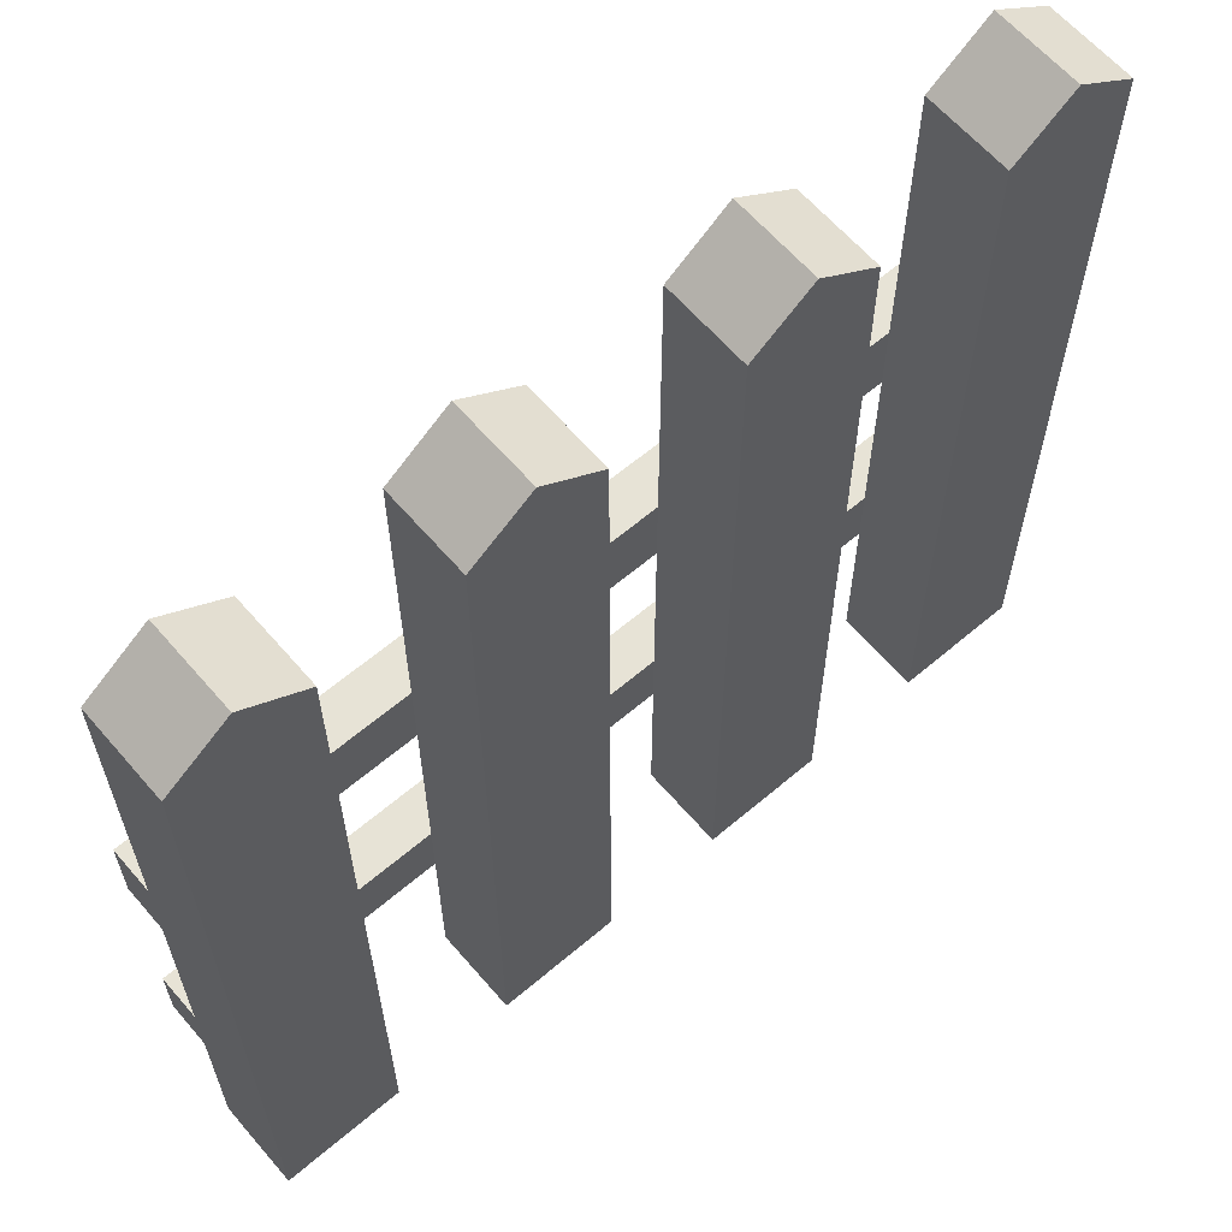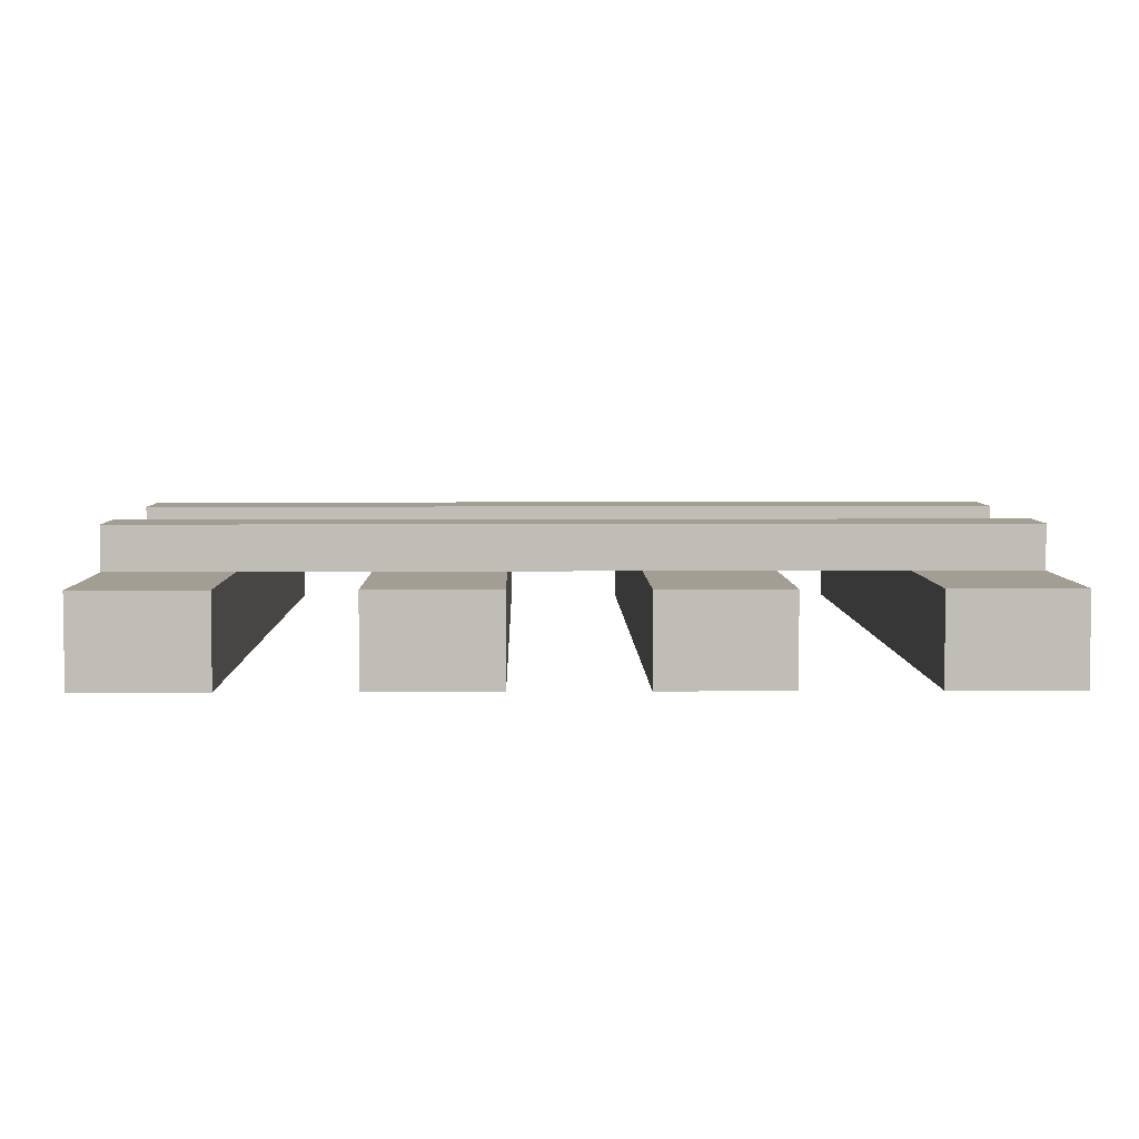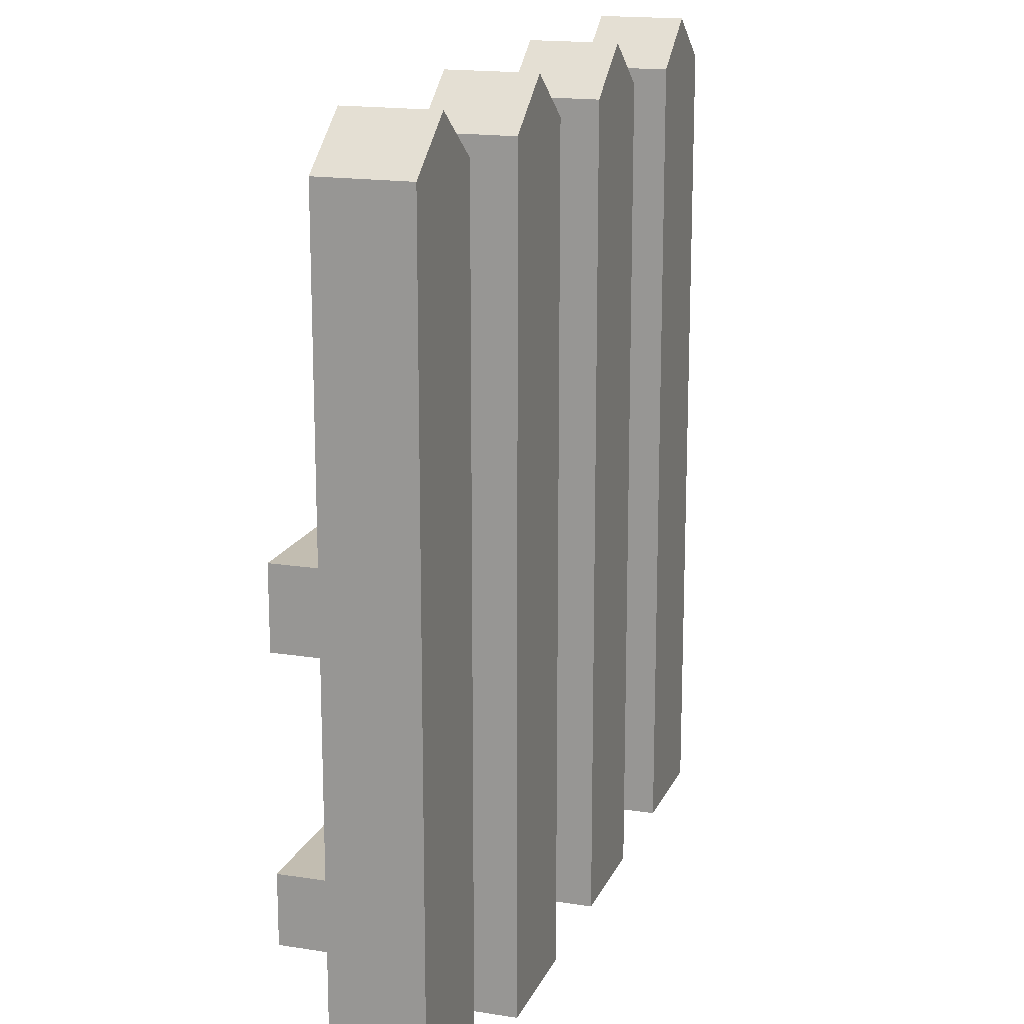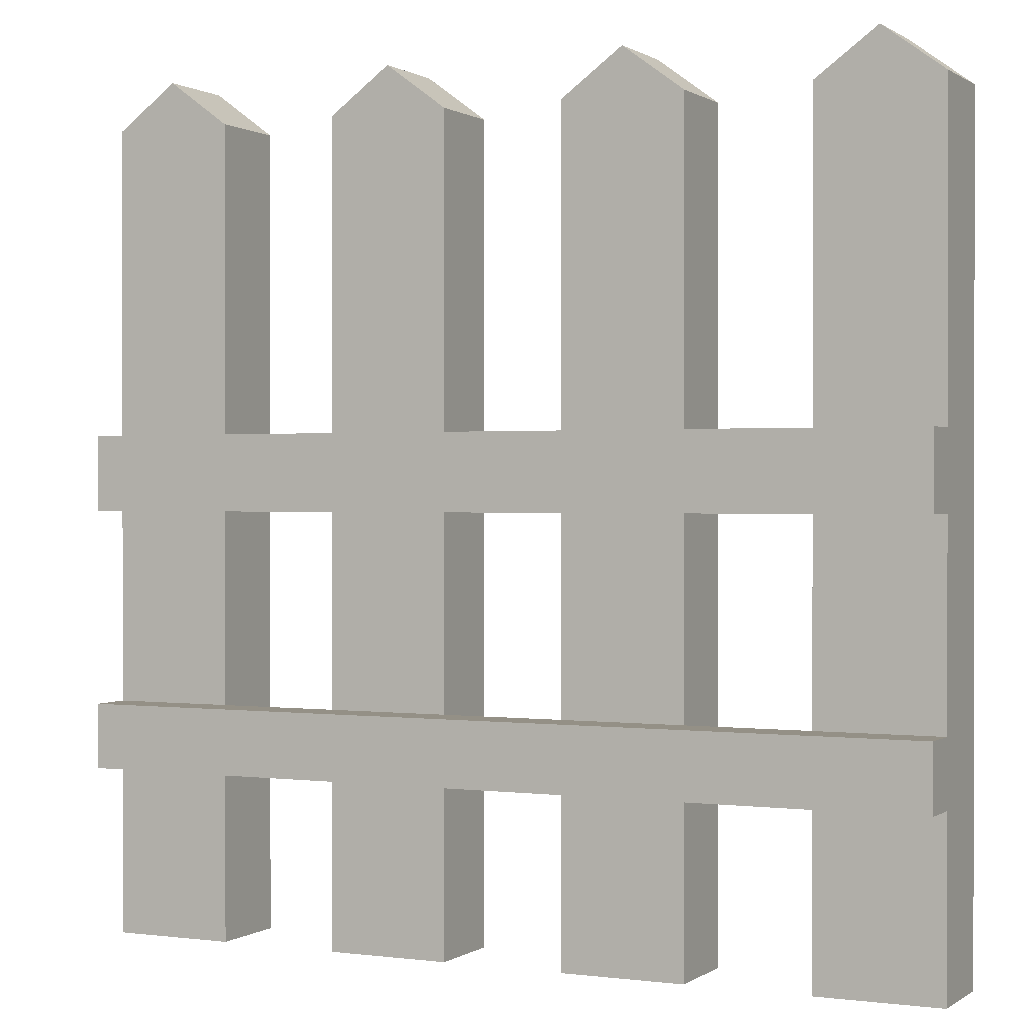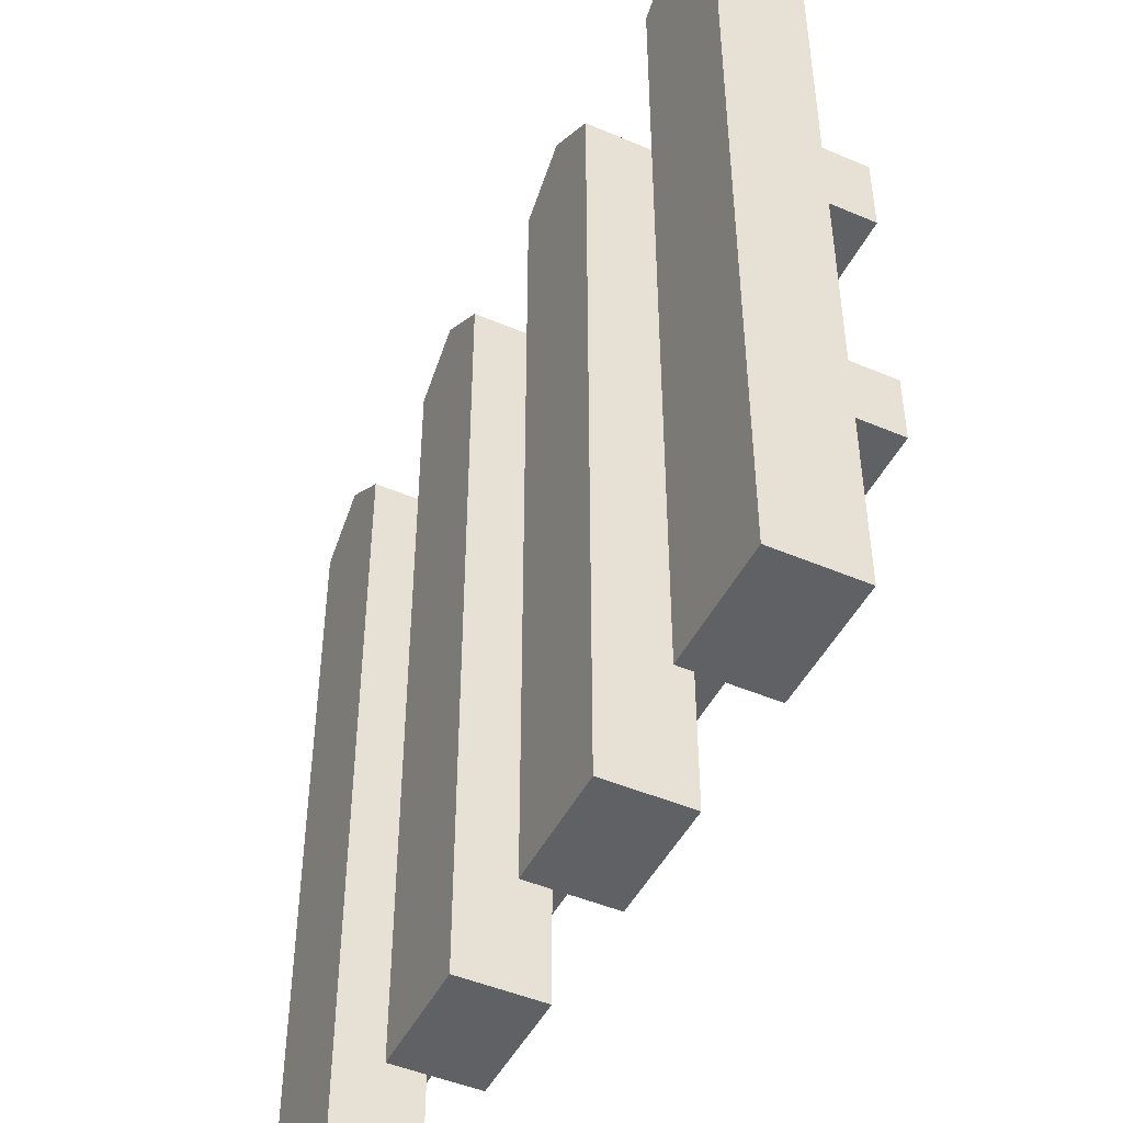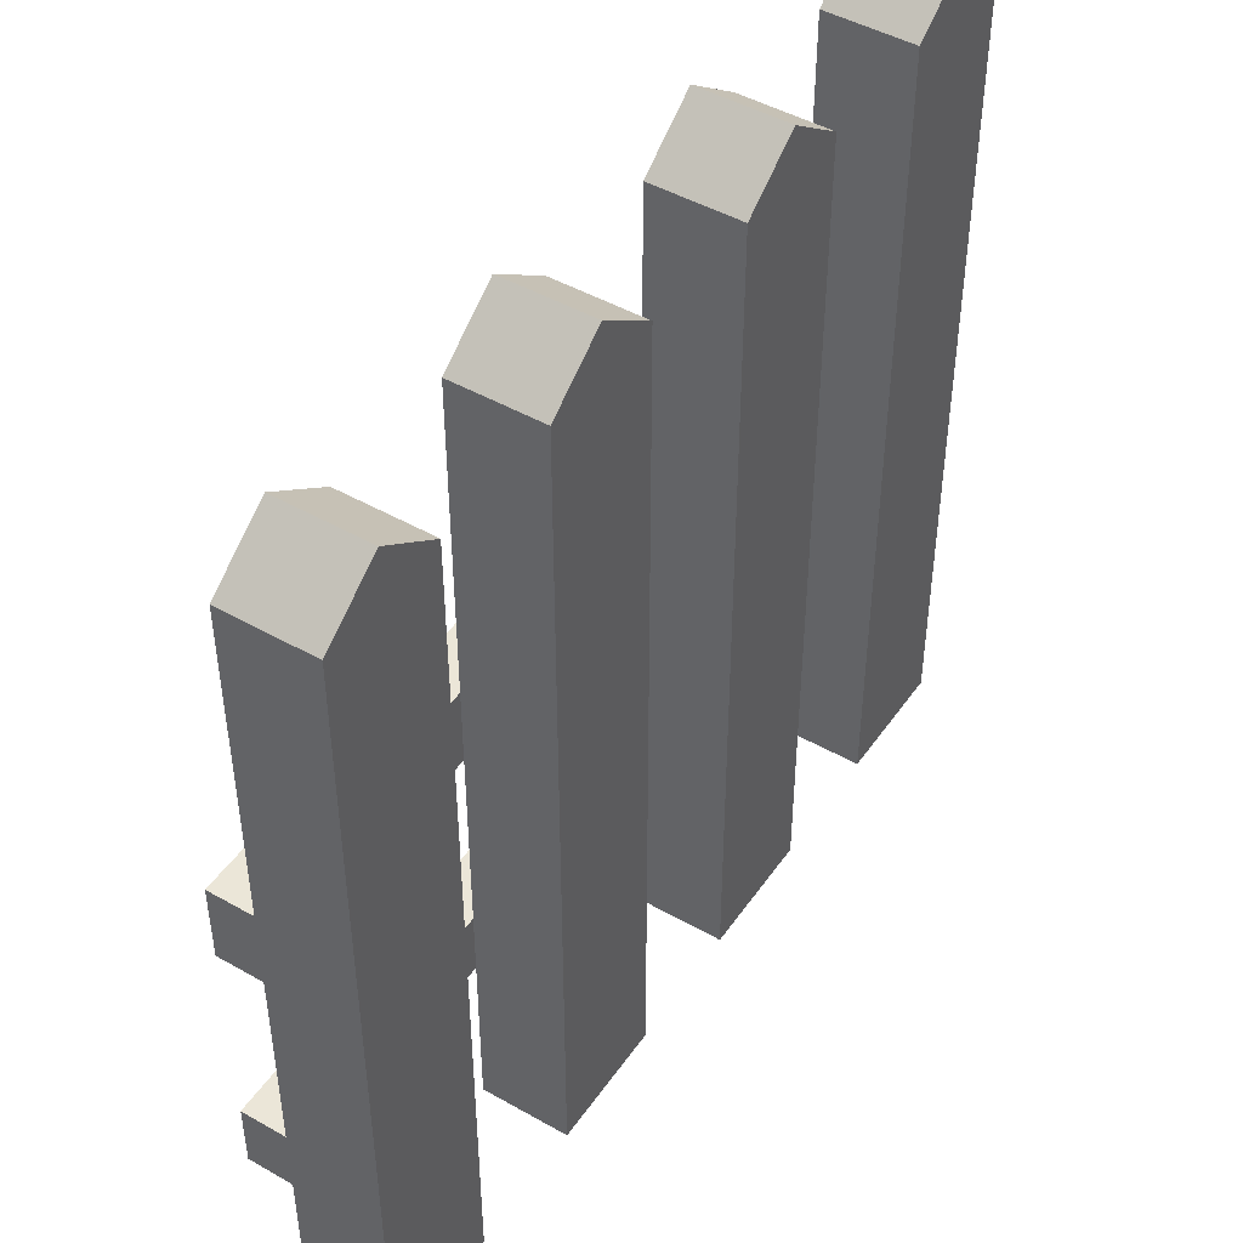
<metadata>
{"format":"obj","ext":"obj","renderer":"f3d","projection":"perspective","resolution":1024,"background":"white","views":[{"elev":62.7,"azim":139.3,"up":"+Y"},{"elev":5.1,"azim":-1.1,"up":"+Z"},{"elev":16.8,"azim":107.9,"up":"+Y"},{"elev":0.5,"azim":25.8,"up":"+Y"},{"elev":-47.1,"azim":-115.8,"up":"+Y"},{"elev":46.6,"azim":122.9,"up":"+Y"}]}
</metadata>
<code>
o Plane
v -0.5 -0.5 0.4
v -0.5 -0.5 0.5
v 0.5 -0.5 0.4
v 0.5 -0.5 0.5
v 0.3571 -0.5 0.4
v 0.2143 -0.5 0.4
v 0.07143 -0.5 0.4
v -0.07143 -0.5 0.4
v -0.2143 -0.5 0.4
v -0.3571 -0.5 0.4
v -0.3571 -0.5 0.5
v -0.2143 -0.5 0.5
v -0.07143 -0.5 0.5
v 0.07143 -0.5 0.5
v 0.2143 -0.5 0.5
v 0.3571 -0.5 0.5
v -0.3571 0.4475 0.4
v -0.5 0.4475 0.4
v -0.5 0.4475 0.5
v 0.3571 0.4475 0.5
v 0.5 0.4475 0.5
v 0.5 0.4475 0.4
v 0.3571 0.4475 0.4
v 0.2143 0.4475 0.4
v 0.07143 0.4475 0.4
v -0.07143 0.4475 0.4
v -0.2143 0.4475 0.4
v -0.3571 0.4475 0.5
v -0.2143 0.4475 0.5
v -0.07143 0.4475 0.5
v 0.07143 0.4475 0.5
v 0.2143 0.4475 0.5
v -0.4286 -0.5 0.4
v -0.4286 -0.5 0.5
v -0.4286 0.5 0.4
v -0.4286 0.5 0.5
v -0.1429 -0.5 0.4
v -0.1429 -0.5 0.5
v -0.1429 0.5 0.4
v -0.1429 0.5 0.5
v 0.1429 -0.5 0.4
v 0.1429 -0.5 0.5
v 0.1429 0.5 0.4
v 0.1429 0.5 0.5
v 0.4286 -0.5 0.5
v 0.4286 -0.5 0.4
v 0.4286 0.5 0.5
v 0.4286 0.5 0.4
v -0.5 0 0.4
v -0.3571 0 0.4
v -0.5 0 0.5
v -0.3571 0 0.5
v -0.4286 0 0.5
v -0.4286 0 0.4
v -0.5 0.0875 0.4
v -0.5 0.0875 0.5
v -0.4286 0.0875 0.5
v -0.4286 0.0875 0.4
v -0.3571 0.0875 0.4
v -0.3571 0.0875 0.5
v -0.07143 0 0.4
v -0.07143 0 0.5
v -0.2143 0 0.5
v -0.2143 0 0.4
v -0.1429 0 0.4
v -0.1429 0 0.5
v -0.07143 0.0875 0.4
v -0.2143 0.0875 0.4
v -0.1429 0.0875 0.4
v -0.1429 0.0875 0.5
v -0.07143 0.0875 0.5
v -0.2143 0.0875 0.5
v 0.07143 0 0.5
v 0.07143 0 0.4
v 0.2143 0 0.4
v 0.2143 0 0.5
v 0.1429 0 0.5
v 0.1429 0 0.4
v 0.07143 0.0875 0.5
v 0.2143 0.0875 0.4
v 0.1429 0.0875 0.5
v 0.1429 0.0875 0.4
v 0.07143 0.0875 0.4
v 0.2143 0.0875 0.5
v 0.3571 0 0.4
v 0.5 0 0.4
v 0.3571 0 0.5
v 0.5 0 0.5
v 0.4286 0 0.5
v 0.4286 0 0.4
v 0.3571 0.0875 0.4
v 0.3571 0.0875 0.5
v 0.5 0.0875 0.5
v 0.4286 0.0875 0.5
v 0.4286 0.0875 0.4
v 0.5 0.0875 0.4
v -0.3571 0.0875 0.55
v -0.3571 0 0.55
v -0.4286 0 0.55
v -0.5 0 0.55
v -0.5 0.0875 0.55
v -0.4286 0.0875 0.55
v 0.4286 0 0.55
v 0.3571 0 0.55
v 0.5 0 0.55
v 0.3571 0.0875 0.55
v 0.5 0.0875 0.55
v 0.4286 0.0875 0.55
v -0.07143 -0.3 0.5
v -0.2143 -0.3 0.5
v -0.07143 -0.3 0.4
v -0.2143 -0.3 0.4
v -0.1429 -0.3 0.4
v -0.1429 -0.3 0.5
v -0.3571 -0.3 0.4
v -0.3571 -0.3 0.5
v -0.5 -0.3 0.4
v -0.5 -0.3 0.5
v -0.4286 -0.3 0.5
v -0.4286 -0.3 0.4
v 0.07143 -0.3 0.4
v 0.2143 -0.3 0.5
v 0.07143 -0.3 0.5
v 0.2143 -0.3 0.4
v 0.1429 -0.3 0.5
v 0.1429 -0.3 0.4
v 0.5 -0.3 0.4
v 0.3571 -0.3 0.4
v 0.3571 -0.3 0.5
v 0.5 -0.3 0.5
v 0.4286 -0.3 0.5
v 0.4286 -0.3 0.4
v 0.3571 -0.225 0.4
v 0.3571 -0.225 0.5
v 0.5 -0.225 0.5
v 0.4286 -0.225 0.5
v 0.4286 -0.225 0.4
v 0.5 -0.225 0.4
v 0.07143 -0.225 0.5
v 0.2143 -0.225 0.4
v 0.1429 -0.225 0.5
v 0.1429 -0.225 0.4
v 0.07143 -0.225 0.4
v 0.2143 -0.225 0.5
v -0.07143 -0.225 0.4
v -0.2143 -0.225 0.4
v -0.1429 -0.225 0.4
v -0.1429 -0.225 0.5
v -0.07143 -0.225 0.5
v -0.2143 -0.225 0.5
v -0.5 -0.225 0.4
v -0.5 -0.225 0.5
v -0.4286 -0.225 0.5
v -0.4286 -0.225 0.4
v -0.3571 -0.225 0.4
v -0.3571 -0.225 0.5
v -0.3571 -0.225 0.55
v -0.3571 -0.3 0.55
v -0.4286 -0.3 0.55
v -0.5 -0.3 0.55
v 0.5 -0.3 0.55
v 0.4286 -0.3 0.55
v 0.3571 -0.3 0.55
v 0.3571 -0.225 0.55
v 0.5 -0.225 0.55
v 0.4286 -0.225 0.55
v -0.5 -0.225 0.55
v -0.4286 -0.225 0.55
f 70 30 40
f 79 25 83
f 42 14 7
f 95 23 48
f 38 12 9
f 67 30 71
f 34 2 1
f 47 22 48
f 36 17 35
f 40 26 39
f 44 24 43
f 80 32 84
f 82 25 43
f 92 23 91
f 81 32 44
f 58 18 35
f 69 27 39
f 56 18 55
f 59 28 60
f 94 21 47
f 72 27 68
f 57 28 36
f 96 21 93
f 57 19 56
f 58 17 59
f 19 35 18
f 69 26 67
f 29 39 27
f 70 29 72
f 81 31 79
f 82 24 80
f 31 43 25
f 94 20 92
f 20 48 23
f 95 22 96
f 154 50 155
f 153 51 152
f 156 53 153
f 155 52 156
f 152 49 151
f 151 54 154
f 54 59 50
f 57 97 60
f 50 60 52
f 51 55 49
f 49 58 54
f 148 63 150
f 147 61 145
f 150 64 146
f 146 65 147
f 145 62 149
f 149 66 148
f 66 72 63
f 65 67 61
f 63 68 64
f 64 69 65
f 61 71 62
f 62 70 66
f 142 75 140
f 141 73 139
f 144 77 141
f 143 78 142
f 140 76 144
f 139 74 143
f 78 80 75
f 77 79 73
f 76 81 77
f 74 82 78
f 75 84 76
f 73 83 74
f 137 86 138
f 136 87 134
f 138 88 135
f 135 89 136
f 134 85 133
f 133 90 137
f 90 96 86
f 88 103 89
f 86 93 88
f 51 101 56
f 87 91 85
f 85 95 90
f 99 101 100
f 98 102 99
f 103 106 104
f 105 108 103
f 53 100 51
f 89 104 87
f 93 105 88
f 94 107 93
f 52 99 53
f 56 102 57
f 92 108 94
f 98 106 97
f 52 104 98
f 60 87 52
f 97 92 60
f 13 114 38
f 8 109 13
f 9 113 37
f 12 112 9
f 37 111 8
f 38 110 12
f 1 120 33
f 2 117 1
f 10 116 11
f 11 119 34
f 34 118 2
f 33 115 10
f 14 121 7
f 6 122 15
f 7 126 41
f 15 125 42
f 42 123 14
f 41 124 6
f 5 132 46
f 16 128 5
f 4 131 45
f 3 130 4
f 45 129 16
f 46 127 3
f 128 137 132
f 129 133 128
f 136 165 135
f 127 135 130
f 119 160 118
f 132 138 127
f 123 143 121
f 124 144 122
f 121 142 126
f 122 141 125
f 125 139 123
f 126 140 124
f 109 148 114
f 111 149 109
f 112 147 113
f 110 146 112
f 113 145 111
f 114 150 110
f 117 154 120
f 118 151 117
f 115 156 116
f 153 157 156
f 120 155 115
f 161 166 162
f 162 164 163
f 158 168 159
f 159 167 160
f 131 163 129
f 152 168 153
f 135 161 130
f 130 162 131
f 118 167 152
f 134 166 136
f 116 159 119
f 164 158 163
f 134 157 164
f 129 156 134
f 163 116 129
f 46 3 4
f 70 71 30
f 79 31 25
f 7 41 42
f 41 6 42
f 6 15 42
f 95 91 23
f 9 37 38
f 37 8 38
f 8 13 38
f 67 26 30
f 1 33 34
f 33 10 34
f 10 11 34
f 47 21 22
f 36 28 17
f 40 30 26
f 44 32 24
f 80 24 32
f 82 83 25
f 92 20 23
f 81 84 32
f 58 55 18
f 69 68 27
f 56 19 18
f 59 17 28
f 94 93 21
f 72 29 27
f 57 60 28
f 96 22 21
f 57 36 19
f 58 35 17
f 19 36 35
f 69 39 26
f 29 40 39
f 70 40 29
f 81 44 31
f 82 43 24
f 31 44 43
f 94 47 20
f 20 47 48
f 95 48 22
f 154 54 50
f 153 53 51
f 156 52 53
f 155 50 52
f 152 51 49
f 151 49 54
f 54 58 59
f 57 102 97
f 50 59 60
f 51 56 55
f 49 55 58
f 148 66 63
f 147 65 61
f 150 63 64
f 146 64 65
f 145 61 62
f 149 62 66
f 66 70 72
f 65 69 67
f 63 72 68
f 64 68 69
f 61 67 71
f 62 71 70
f 142 78 75
f 141 77 73
f 144 76 77
f 143 74 78
f 140 75 76
f 139 73 74
f 78 82 80
f 77 81 79
f 76 84 81
f 74 83 82
f 75 80 84
f 73 79 83
f 137 90 86
f 136 89 87
f 138 86 88
f 135 88 89
f 134 87 85
f 133 85 90
f 90 95 96
f 88 105 103
f 86 96 93
f 51 100 101
f 87 92 91
f 85 91 95
f 99 102 101
f 98 97 102
f 103 108 106
f 105 107 108
f 53 99 100
f 89 103 104
f 93 107 105
f 94 108 107
f 52 98 99
f 56 101 102
f 92 106 108
f 98 104 106
f 52 87 104
f 60 92 87
f 97 106 92
f 13 109 114
f 8 111 109
f 9 112 113
f 12 110 112
f 37 113 111
f 38 114 110
f 1 117 120
f 2 118 117
f 10 115 116
f 11 116 119
f 34 119 118
f 33 120 115
f 14 123 121
f 6 124 122
f 7 121 126
f 15 122 125
f 42 125 123
f 41 126 124
f 5 128 132
f 16 129 128
f 4 130 131
f 3 127 130
f 45 131 129
f 46 132 127
f 128 133 137
f 129 134 133
f 136 166 165
f 127 138 135
f 119 159 160
f 132 137 138
f 123 139 143
f 124 140 144
f 121 143 142
f 122 144 141
f 125 141 139
f 126 142 140
f 109 149 148
f 111 145 149
f 112 146 147
f 110 150 146
f 113 147 145
f 114 148 150
f 117 151 154
f 118 152 151
f 115 155 156
f 153 168 157
f 120 154 155
f 161 165 166
f 162 166 164
f 158 157 168
f 159 168 167
f 131 162 163
f 152 167 168
f 135 165 161
f 130 161 162
f 118 160 167
f 134 164 166
f 116 158 159
f 164 157 158
f 134 156 157
f 129 116 156
f 163 158 116
f 4 45 46
f 45 16 46
f 16 5 46

</code>
